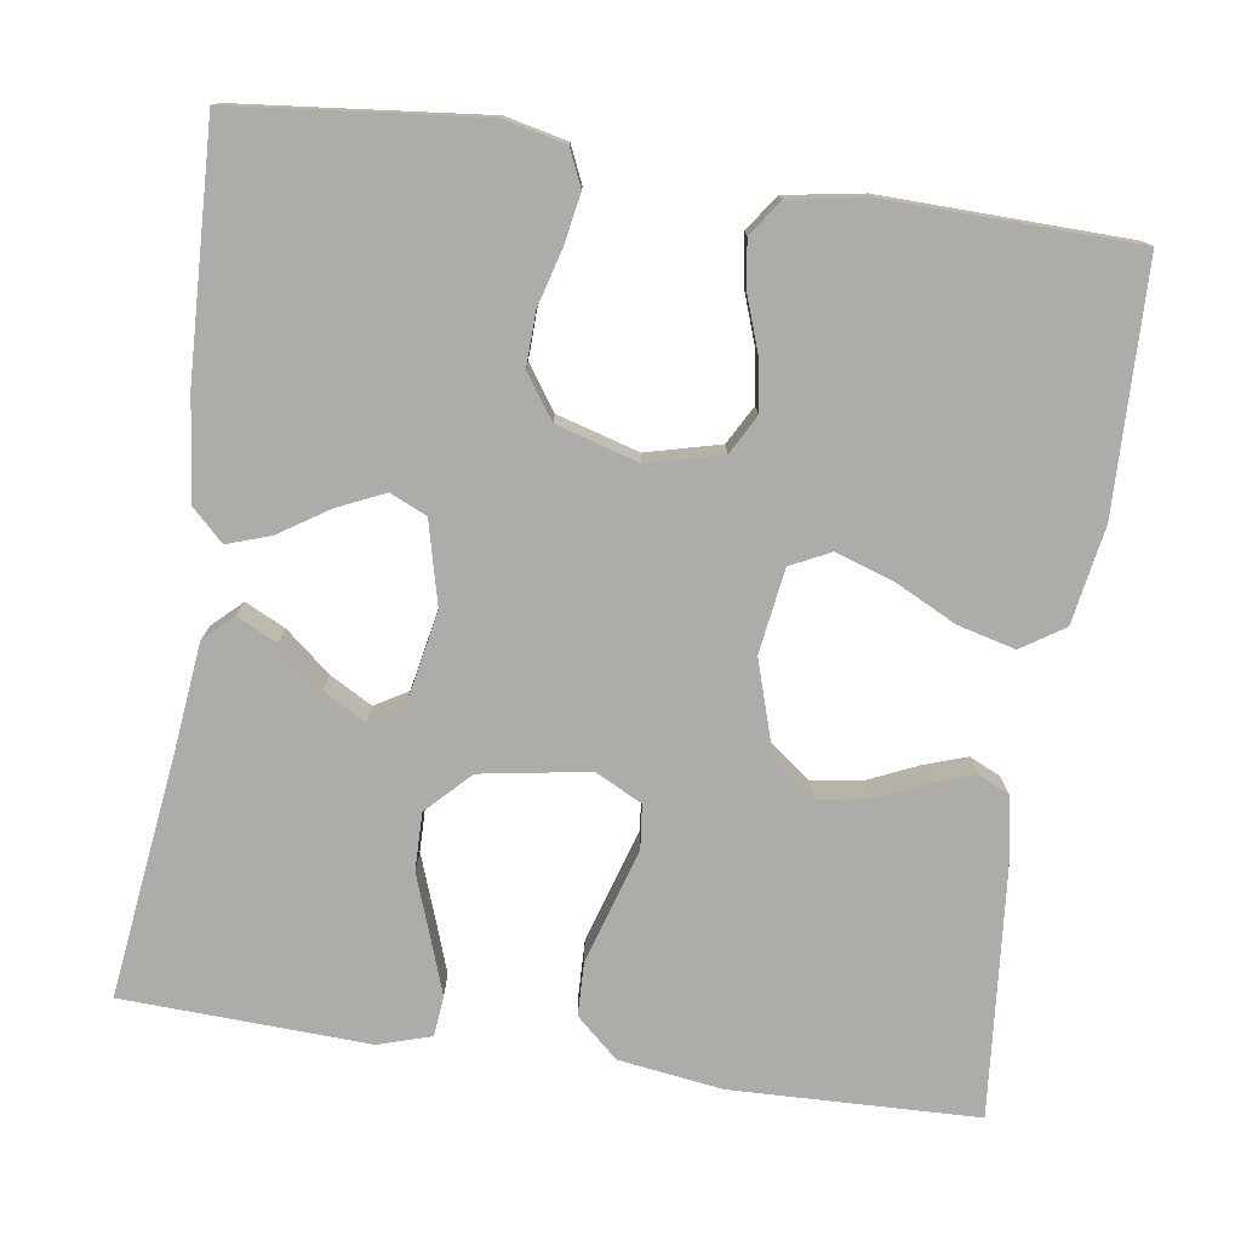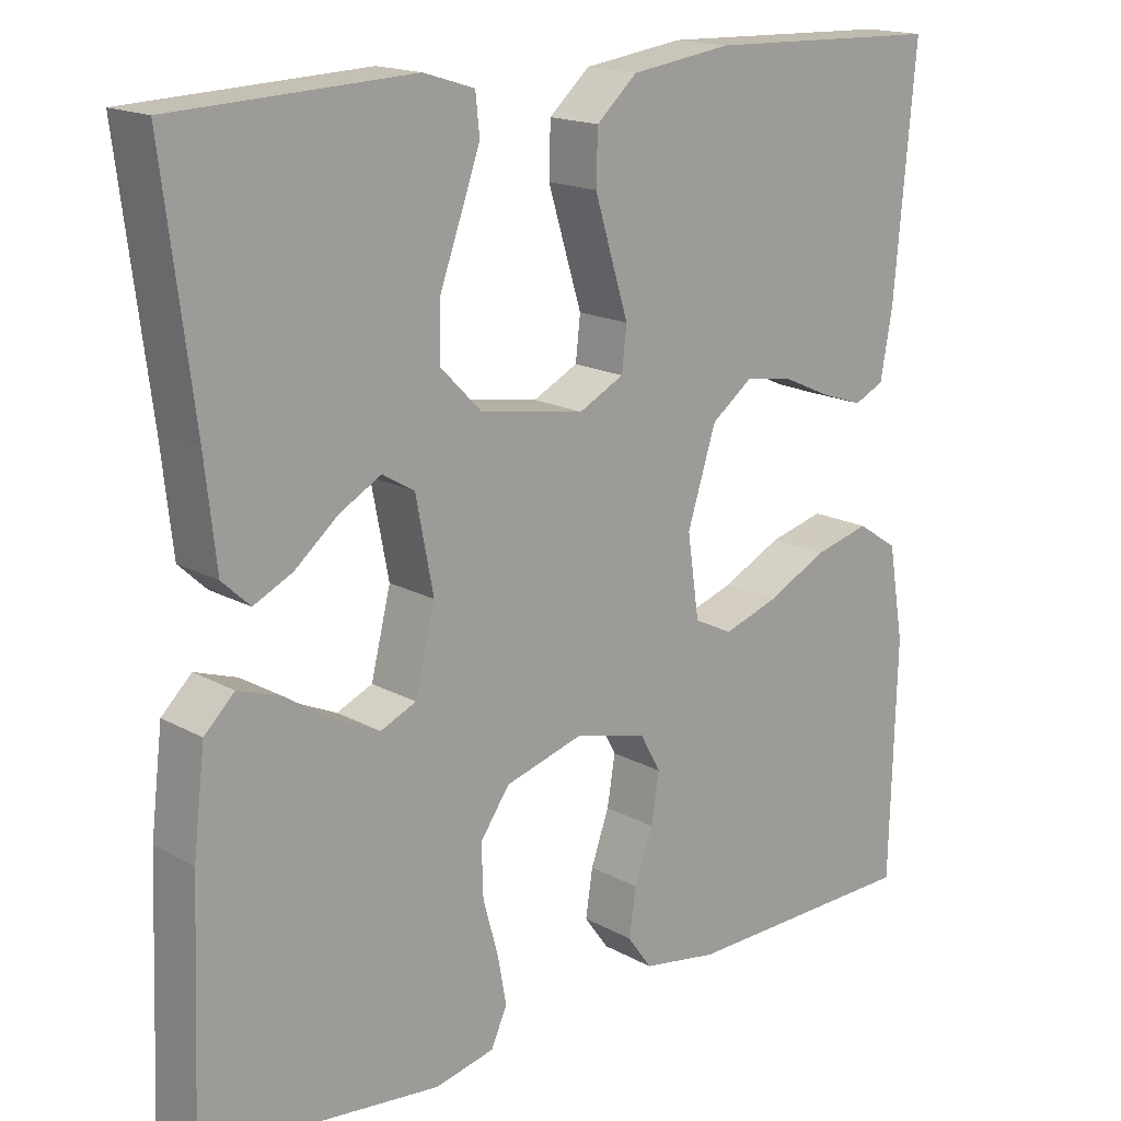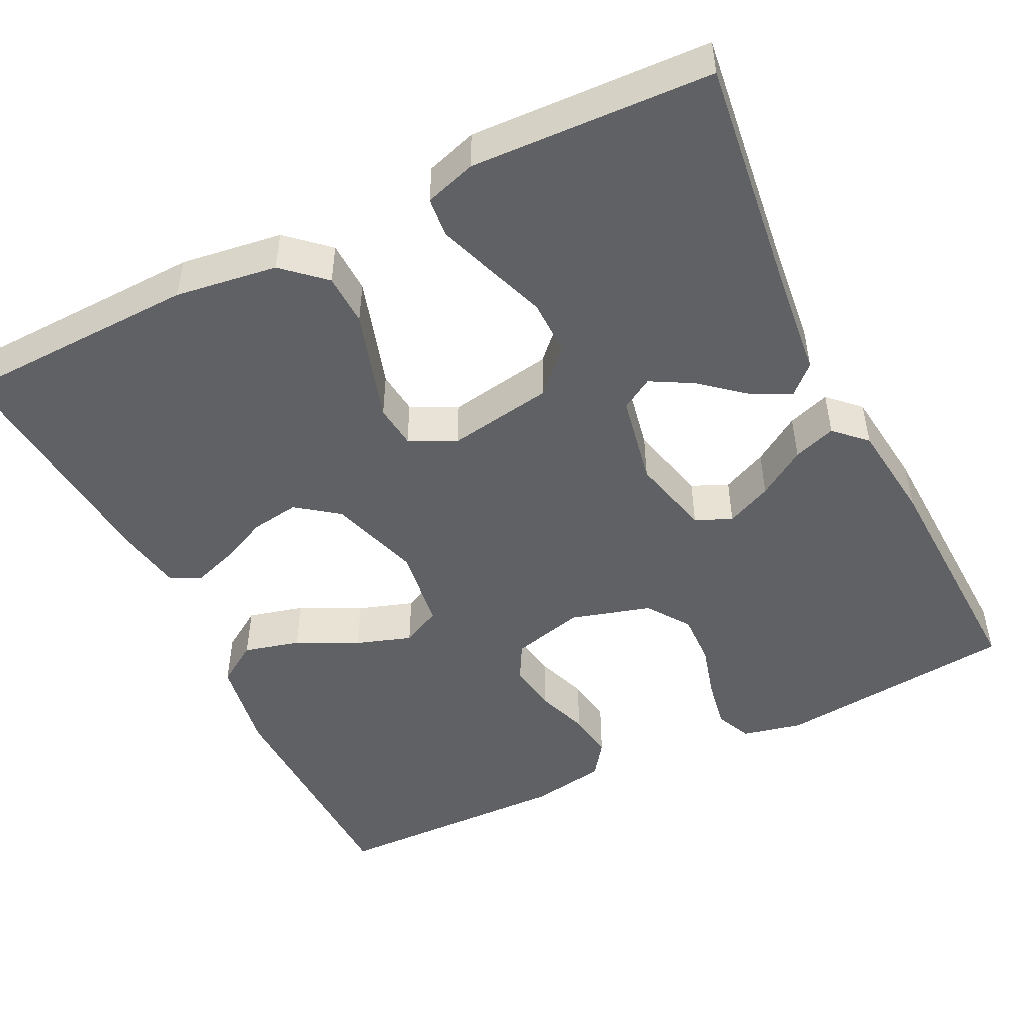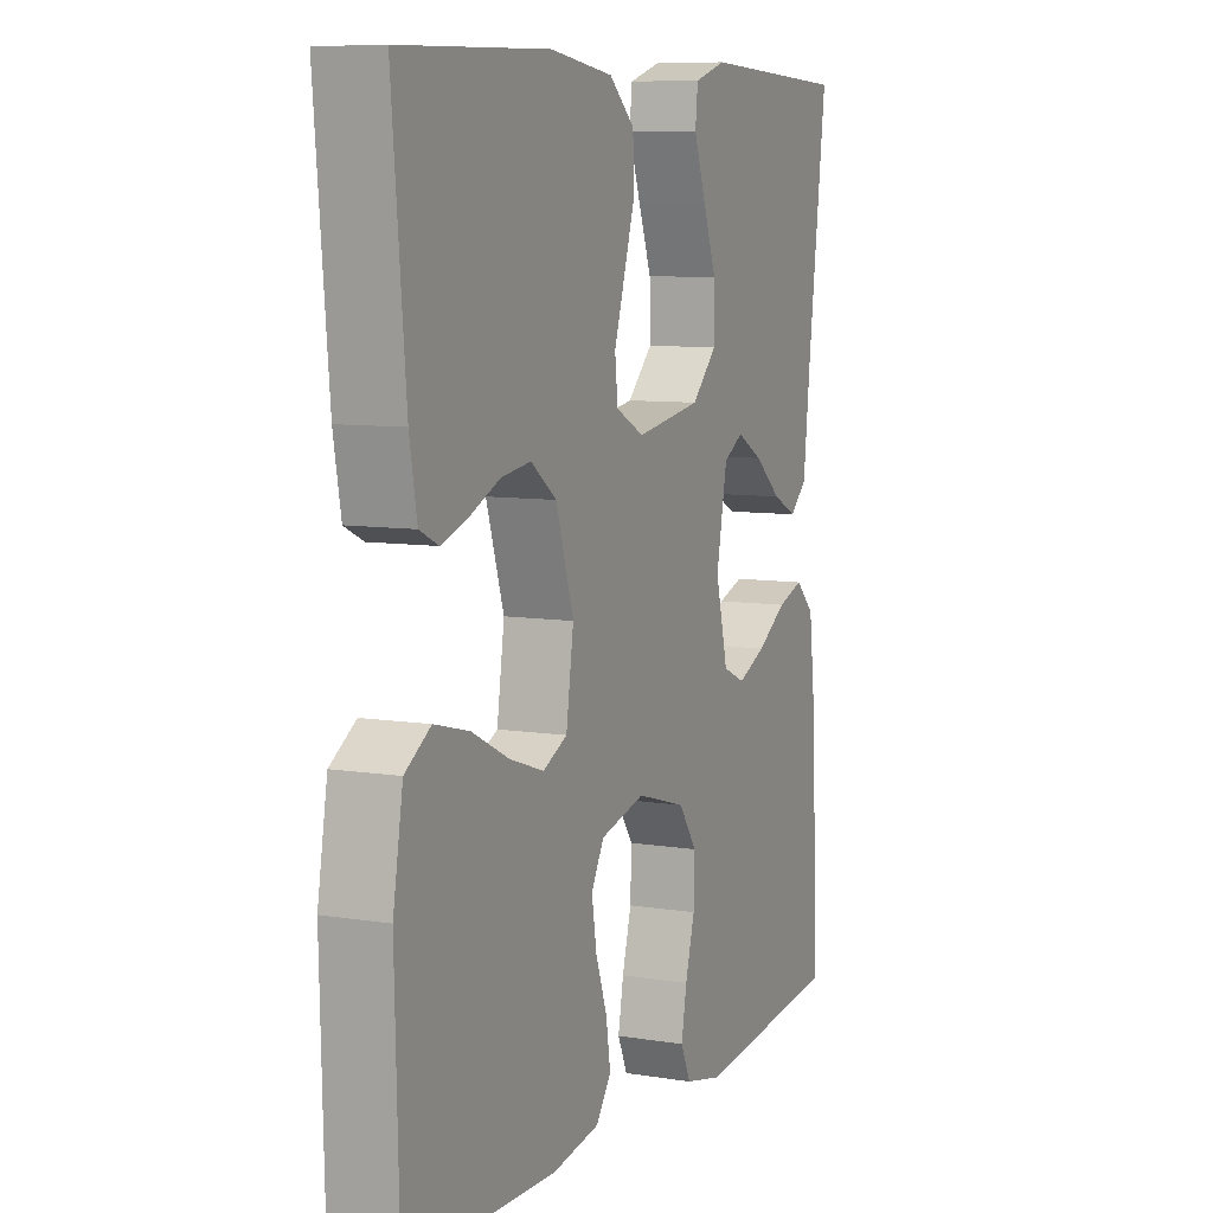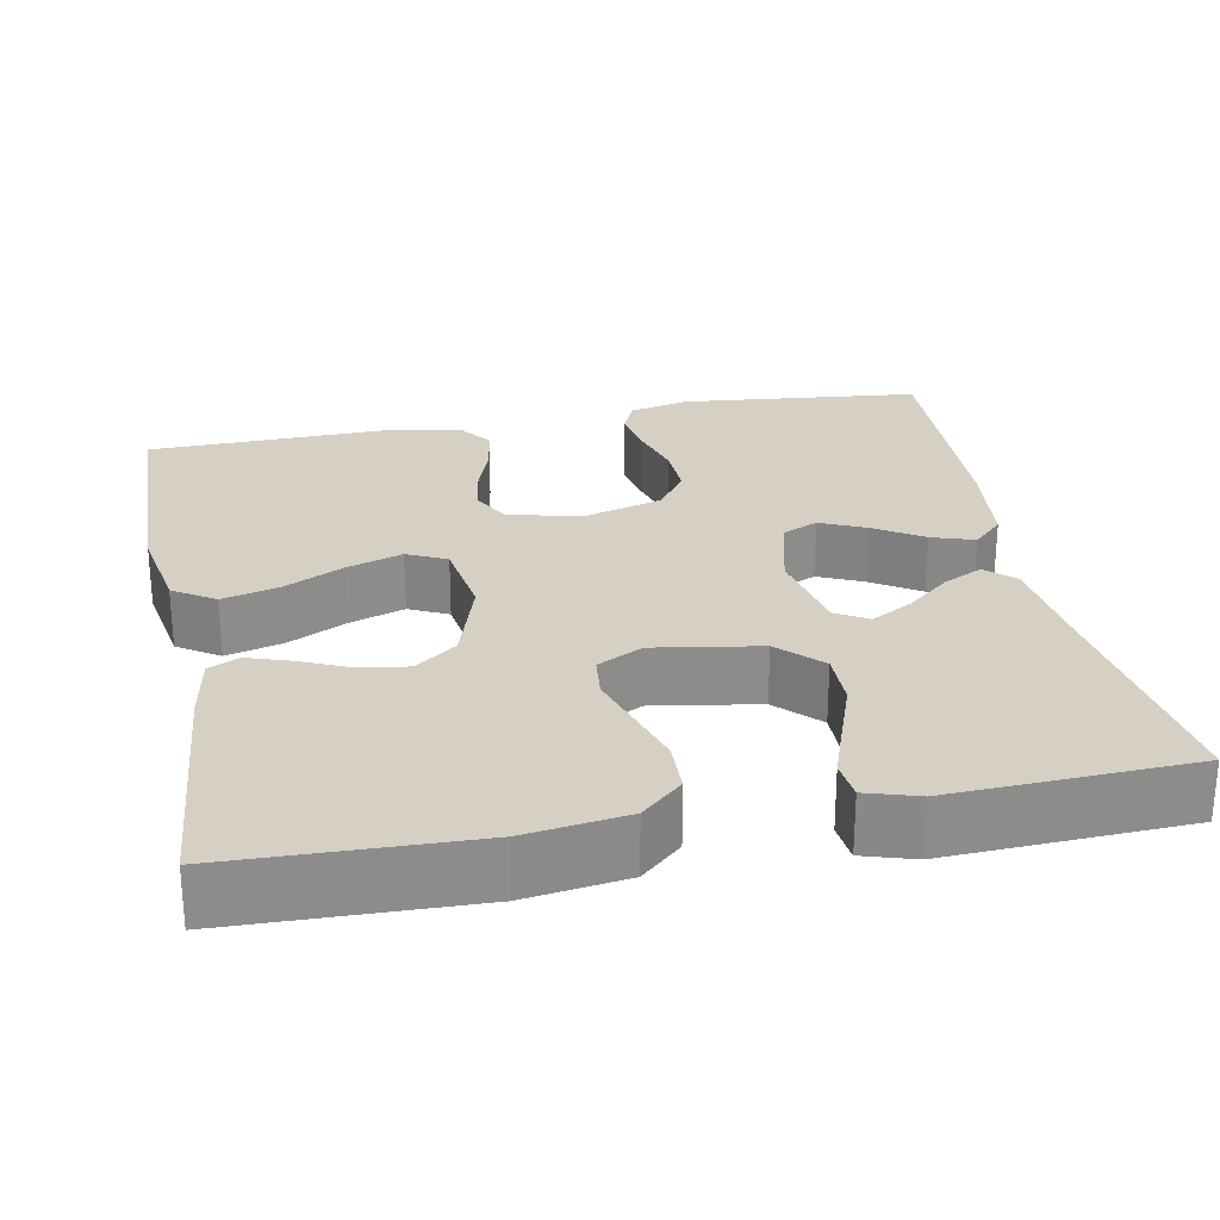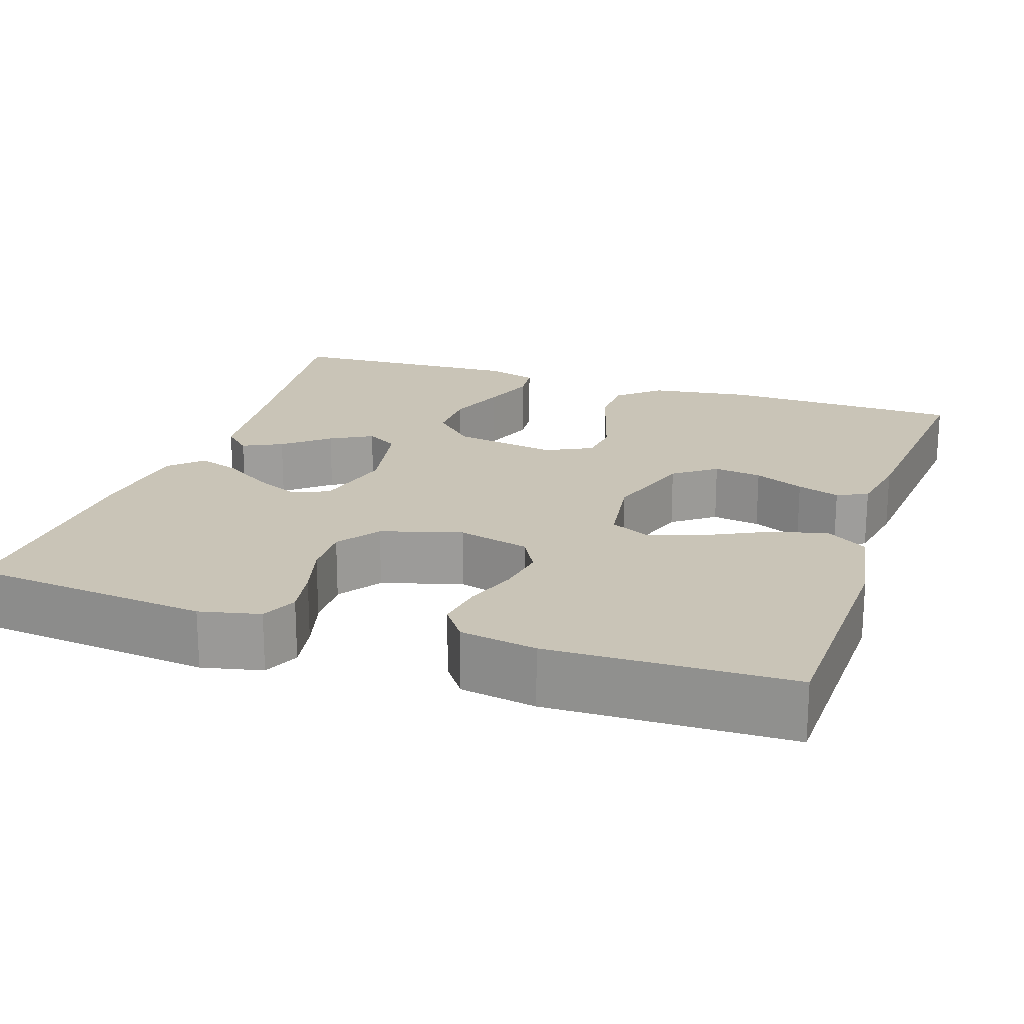
<metadata>
{"format":"obj","ext":"obj","renderer":"f3d","projection":"perspective","resolution":1024,"background":"white","views":[{"elev":-76.7,"azim":171.6,"up":"+Y"},{"elev":16.9,"azim":137.9,"up":"+Z"},{"elev":-48.9,"azim":26.2,"up":"+Y"},{"elev":8.2,"azim":-66.0,"up":"+Z"},{"elev":26.1,"azim":-11.1,"up":"+Y"},{"elev":19.9,"azim":-161.4,"up":"+Y"}]}
</metadata>
<code>
v 0.5 0.07 -0.5
v 0.2 0.07 -0.531
v 0.125 0.07 -0.514
v 0.105 0.07 -0.469
v 0.116 0.07 -0.408
v 0.135 0.07 -0.339
v 0.137 0.07 -0.274
v 0.1 0.07 -0.221
v 0 0.07 -0.192
v -0.09 0.07 -0.215
v -0.116 0.07 -0.262
v -0.106 0.07 -0.324
v -0.083 0.07 -0.389
v -0.074 0.07 -0.448
v -0.105 0.07 -0.491
v -0.2 0.07 -0.507
v -0.5 0.07 -0.5
v -0.508 0.07 -0.2
v -0.488 0.07 -0.082
v -0.436 0.07 -0.048
v -0.366 0.07 -0.066
v -0.29 0.07 -0.104
v -0.221 0.07 -0.127
v -0.172 0.07 -0.103
v -0.157 0.07 0
v -0.193 0.07 0.114
v -0.245 0.07 0.153
v -0.305 0.07 0.144
v -0.367 0.07 0.116
v -0.42 0.07 0.098
v -0.458 0.07 0.116
v -0.473 0.07 0.2
v -0.5 0.07 0.5
v -0.2 0.07 0.509
v -0.073 0.07 0.491
v -0.022 0.07 0.445
v -0.02 0.07 0.38
v -0.042 0.07 0.308
v -0.063 0.07 0.24
v -0.057 0.07 0.186
v 0 0.07 0.157
v 0.132 0.07 0.179
v 0.183 0.07 0.231
v 0.182 0.07 0.301
v 0.155 0.07 0.376
v 0.131 0.07 0.444
v 0.136 0.07 0.493
v 0.2 0.07 0.513
v 0.5 0.07 0.5
v 0.462 0.07 0.2
v 0.448 0.07 0.072
v 0.413 0.07 0.039
v 0.364 0.07 0.063
v 0.309 0.07 0.109
v 0.257 0.07 0.138
v 0.217 0.07 0.114
v 0.195 0.07 0
v 0.22 0.07 -0.101
v 0.265 0.07 -0.121
v 0.322 0.07 -0.095
v 0.382 0.07 -0.056
v 0.435 0.07 -0.038
v 0.473 0.07 -0.075
v 0.488 0.07 -0.2
v 0.5 0 -0.5
v 0.2 0 -0.531
v 0.125 0 -0.514
v 0.105 0 -0.469
v 0.116 0 -0.408
v 0.135 0 -0.339
v 0.137 0 -0.274
v 0.1 0 -0.221
v 0 0 -0.192
v -0.09 0 -0.215
v -0.116 0 -0.262
v -0.106 0 -0.324
v -0.083 0 -0.389
v -0.074 0 -0.448
v -0.105 0 -0.491
v -0.2 0 -0.507
v -0.5 0 -0.5
v -0.508 0 -0.2
v -0.488 0 -0.082
v -0.436 0 -0.048
v -0.366 0 -0.066
v -0.29 0 -0.104
v -0.221 0 -0.127
v -0.172 0 -0.103
v -0.157 0 0
v -0.193 0 0.114
v -0.245 0 0.153
v -0.305 0 0.144
v -0.367 0 0.116
v -0.42 0 0.098
v -0.458 0 0.116
v -0.473 0 0.2
v -0.5 0 0.5
v -0.2 0 0.509
v -0.073 0 0.491
v -0.022 0 0.445
v -0.02 0 0.38
v -0.042 0 0.308
v -0.063 0 0.24
v -0.057 0 0.186
v 0 0 0.157
v 0.132 0 0.179
v 0.183 0 0.231
v 0.182 0 0.301
v 0.155 0 0.376
v 0.131 0 0.444
v 0.136 0 0.493
v 0.2 0 0.513
v 0.5 0 0.5
v 0.462 0 0.2
v 0.448 0 0.072
v 0.413 0 0.039
v 0.364 0 0.063
v 0.309 0 0.109
v 0.257 0 0.138
v 0.217 0 0.114
v 0.195 0 0
v 0.22 0 -0.101
v 0.265 0 -0.121
v 0.322 0 -0.095
v 0.382 0 -0.056
v 0.435 0 -0.038
v 0.473 0 -0.075
v 0.488 0 -0.2
f 60 61 62 63
f 59 60 63 64
f 51 52 53 54
f 50 51 54 55
f 49 50 55
f 48 49 55 56
f 44 45 46 47
f 44 47 48
f 43 44 48 56
f 36 37 38 39
f 34 35 36 39
f 34 39 40
f 33 34 40
f 32 33 40
f 28 29 30 31
f 28 31 32
f 27 28 32 40
f 19 20 21 22
f 19 22 23
f 18 19 23
f 17 18 23
f 16 17 23 24
f 12 13 14 15
f 11 12 15 16
f 3 4 5 6
f 1 2 3 6
f 59 64 1 6
f 58 59 6 7
f 57 58 7 8
f 42 43 56 57
f 41 42 57 8
f 26 27 40 41
f 25 26 41 8
f 11 16 24 25
f 10 11 25
f 9 10 25
f 8 9 25
f 127 126 125 124
f 128 127 124 123
f 118 117 116 115
f 119 118 115 114
f 119 114 113
f 120 119 113 112
f 111 110 109 108
f 112 111 108
f 120 112 108 107
f 103 102 101 100
f 103 100 99 98
f 104 103 98
f 104 98 97
f 104 97 96
f 95 94 93 92
f 96 95 92
f 104 96 92 91
f 86 85 84 83
f 87 86 83
f 87 83 82
f 87 82 81
f 88 87 81 80
f 79 78 77 76
f 80 79 76 75
f 70 69 68 67
f 70 67 66 65
f 70 65 128 123
f 71 70 123 122
f 72 71 122 121
f 121 120 107 106
f 72 121 106 105
f 105 104 91 90
f 72 105 90 89
f 89 88 80 75
f 89 75 74
f 89 74 73
f 89 73 72
f 1 65 66 2
f 2 66 67 3
f 3 67 68 4
f 4 68 69 5
f 5 69 70 6
f 6 70 71 7
f 7 71 72 8
f 8 72 73 9
f 9 73 74 10
f 10 74 75 11
f 11 75 76 12
f 12 76 77 13
f 13 77 78 14
f 14 78 79 15
f 15 79 80 16
f 16 80 81 17
f 17 81 82 18
f 18 82 83 19
f 19 83 84 20
f 20 84 85 21
f 21 85 86 22
f 22 86 87 23
f 23 87 88 24
f 24 88 89 25
f 25 89 90 26
f 26 90 91 27
f 27 91 92 28
f 28 92 93 29
f 29 93 94 30
f 30 94 95 31
f 31 95 96 32
f 32 96 97 33
f 33 97 98 34
f 34 98 99 35
f 35 99 100 36
f 36 100 101 37
f 37 101 102 38
f 38 102 103 39
f 39 103 104 40
f 40 104 105 41
f 41 105 106 42
f 42 106 107 43
f 43 107 108 44
f 44 108 109 45
f 45 109 110 46
f 46 110 111 47
f 47 111 112 48
f 48 112 113 49
f 49 113 114 50
f 50 114 115 51
f 51 115 116 52
f 52 116 117 53
f 53 117 118 54
f 54 118 119 55
f 55 119 120 56
f 56 120 121 57
f 57 121 122 58
f 58 122 123 59
f 59 123 124 60
f 60 124 125 61
f 61 125 126 62
f 62 126 127 63
f 63 127 128 64
f 64 128 65 1

</code>
